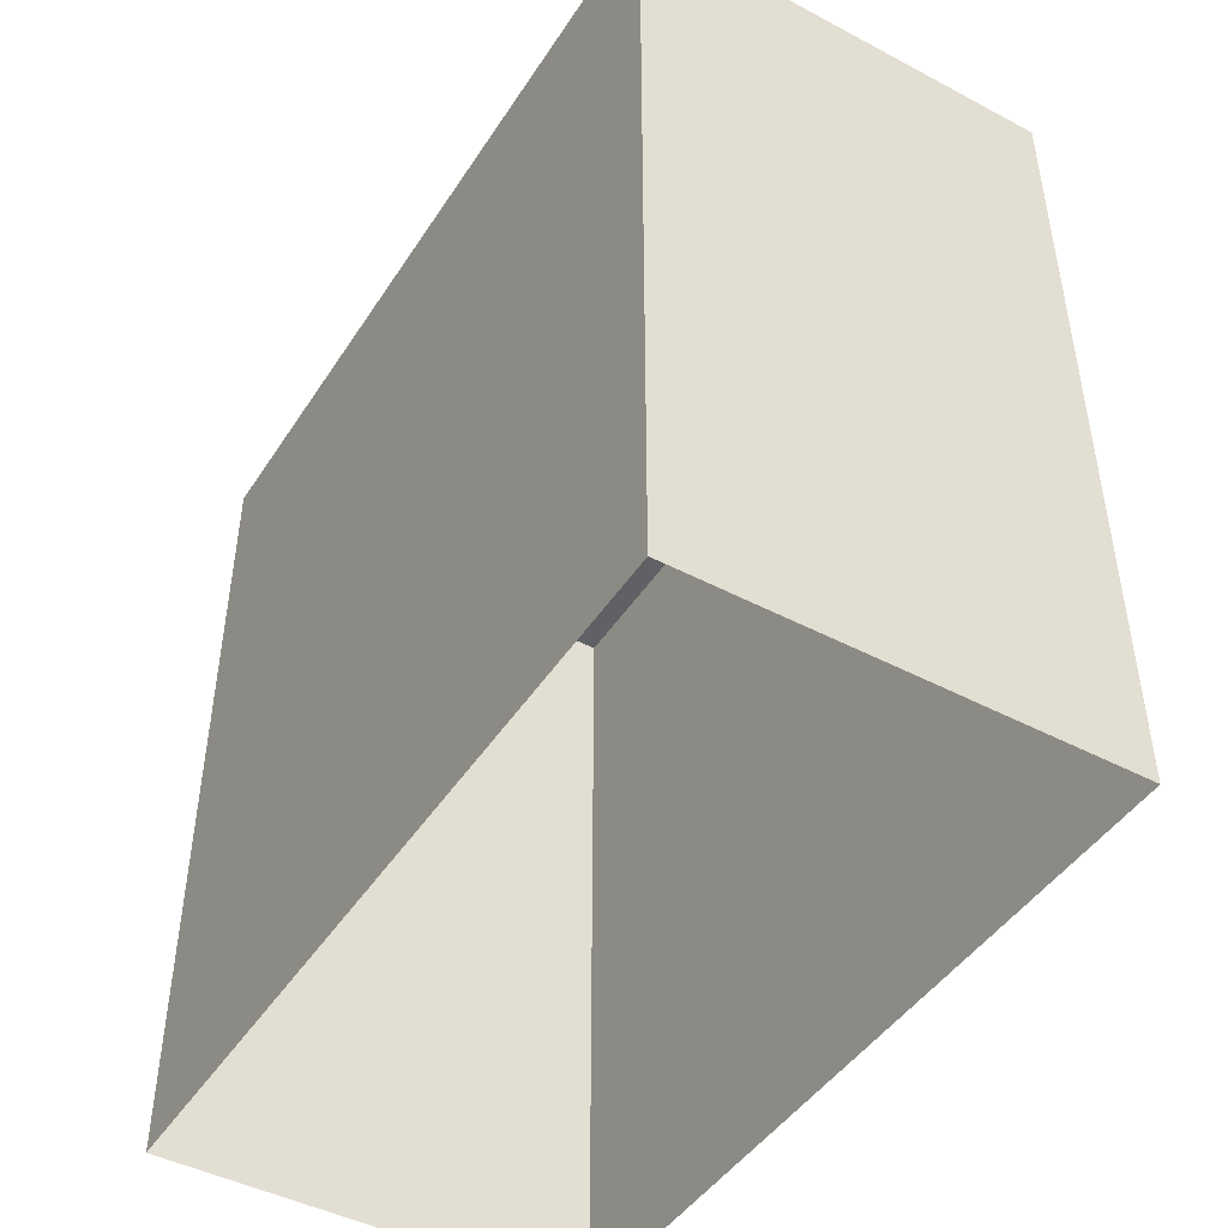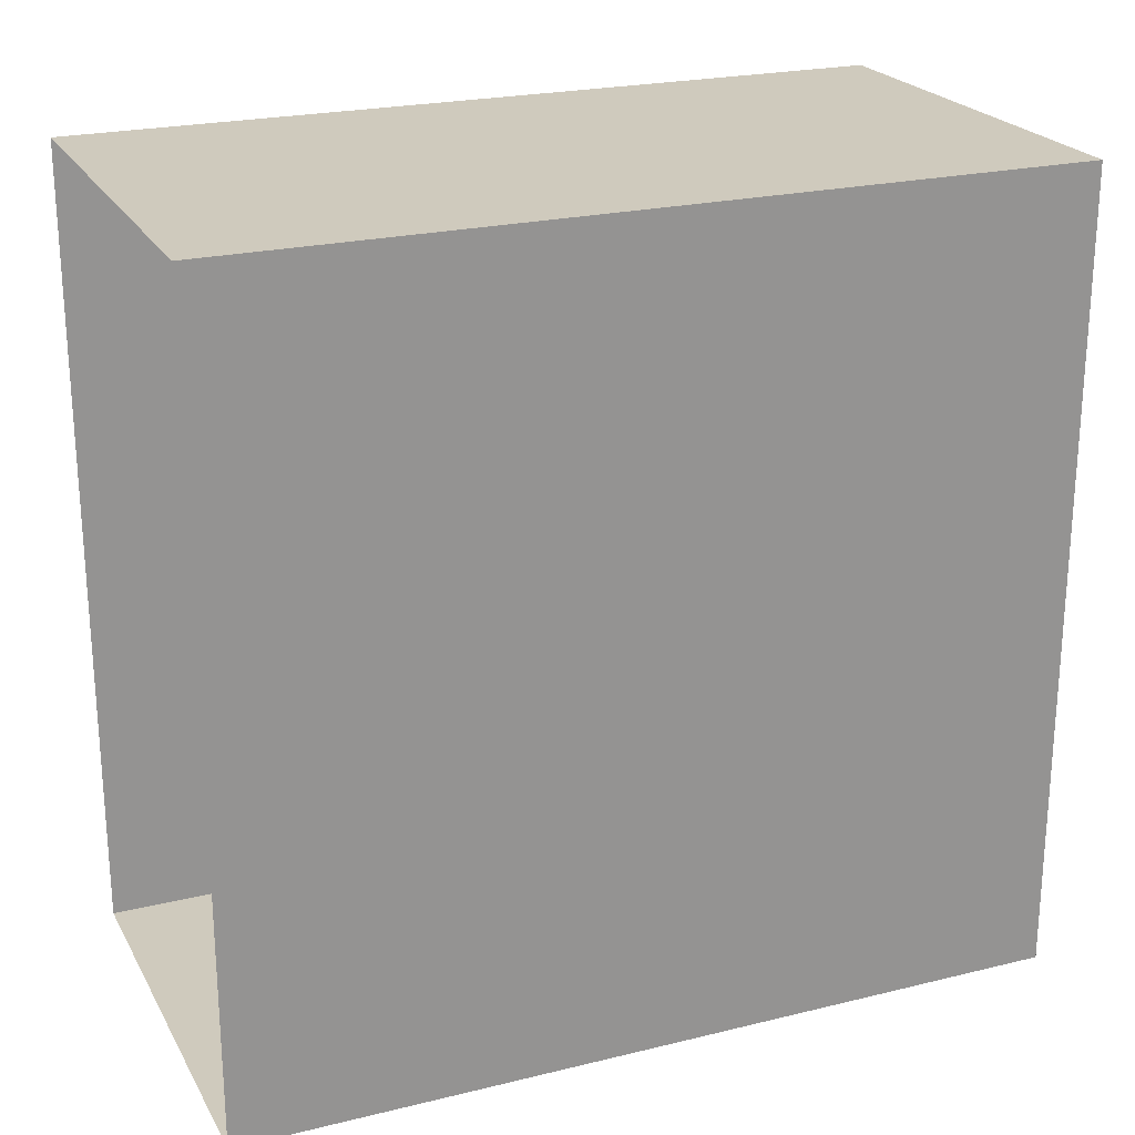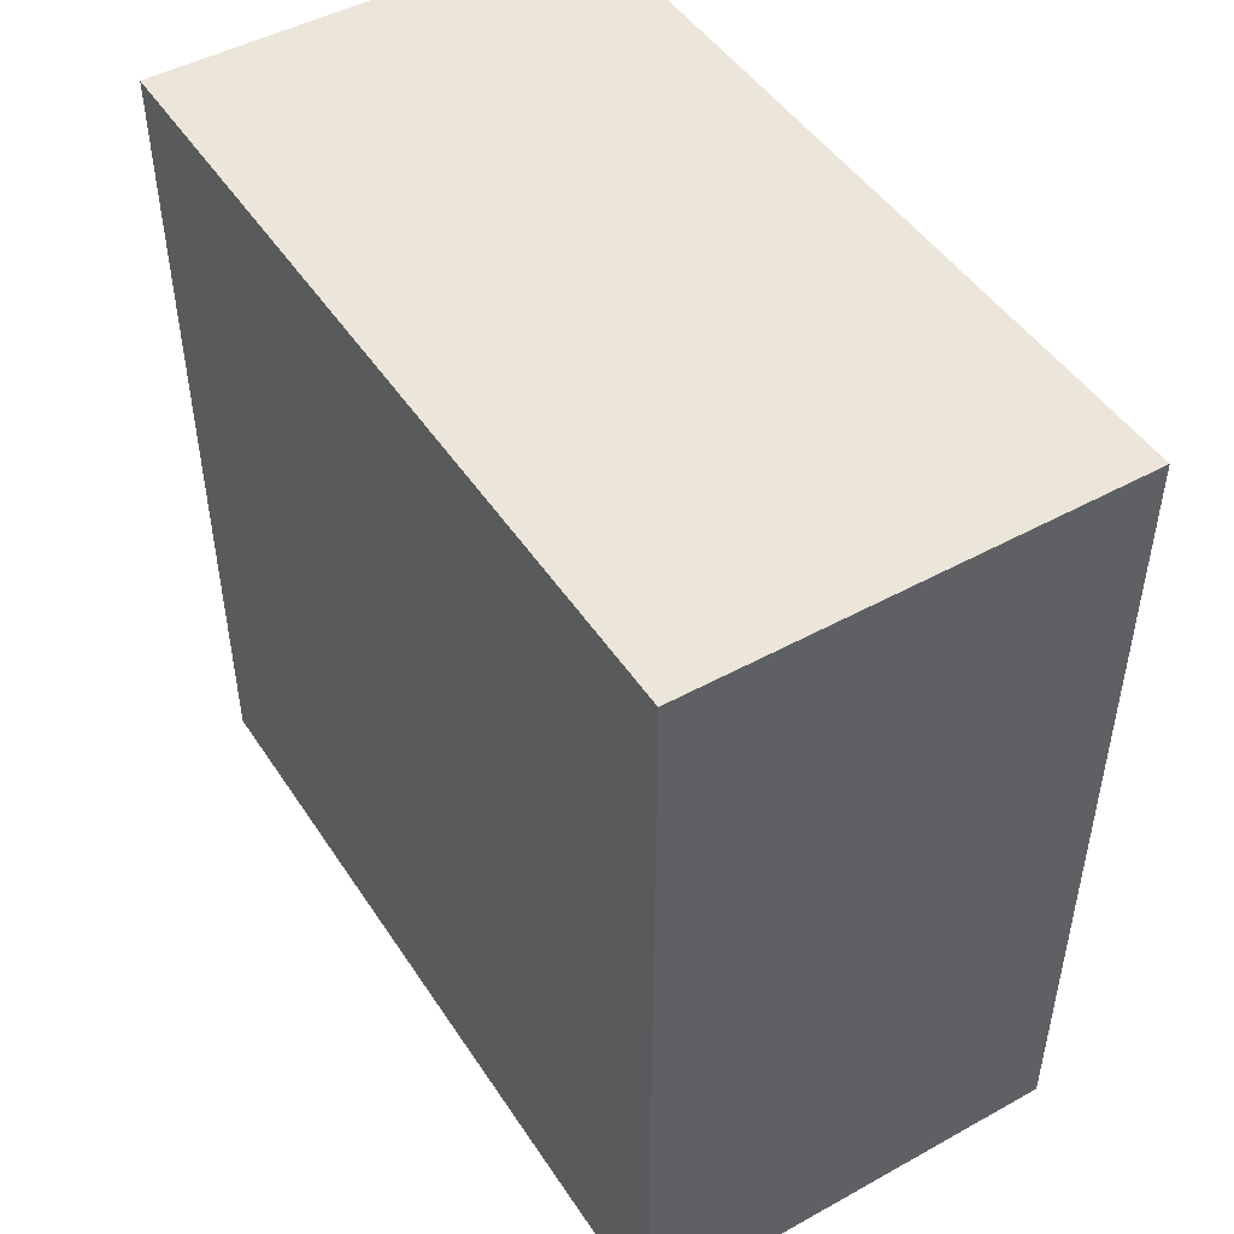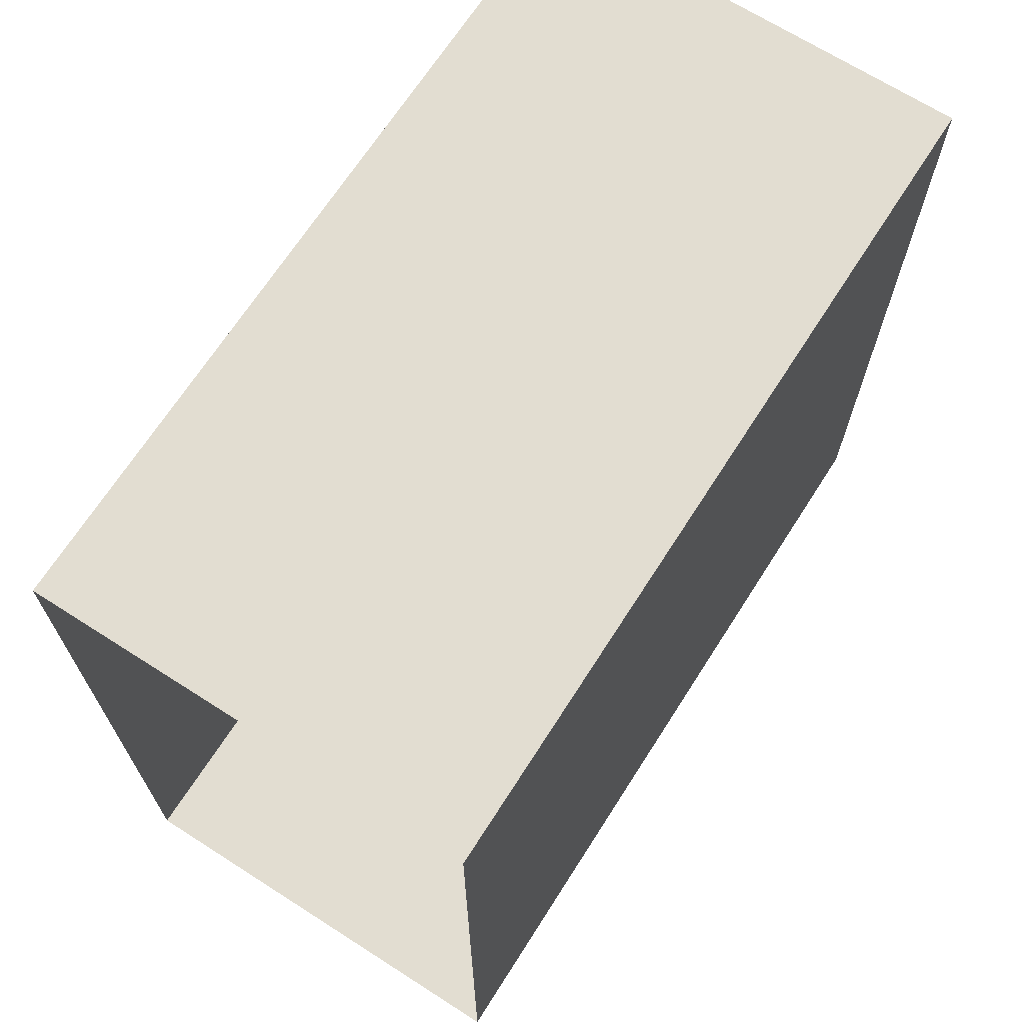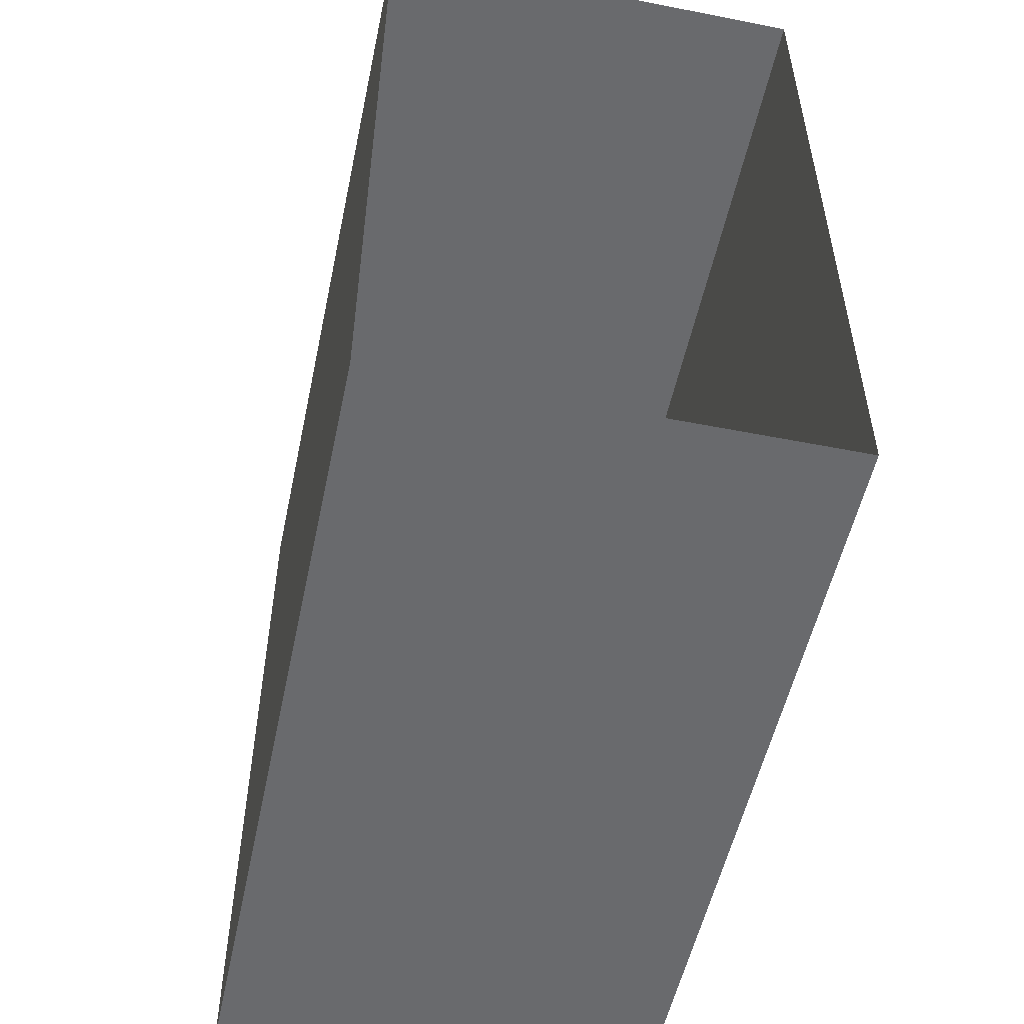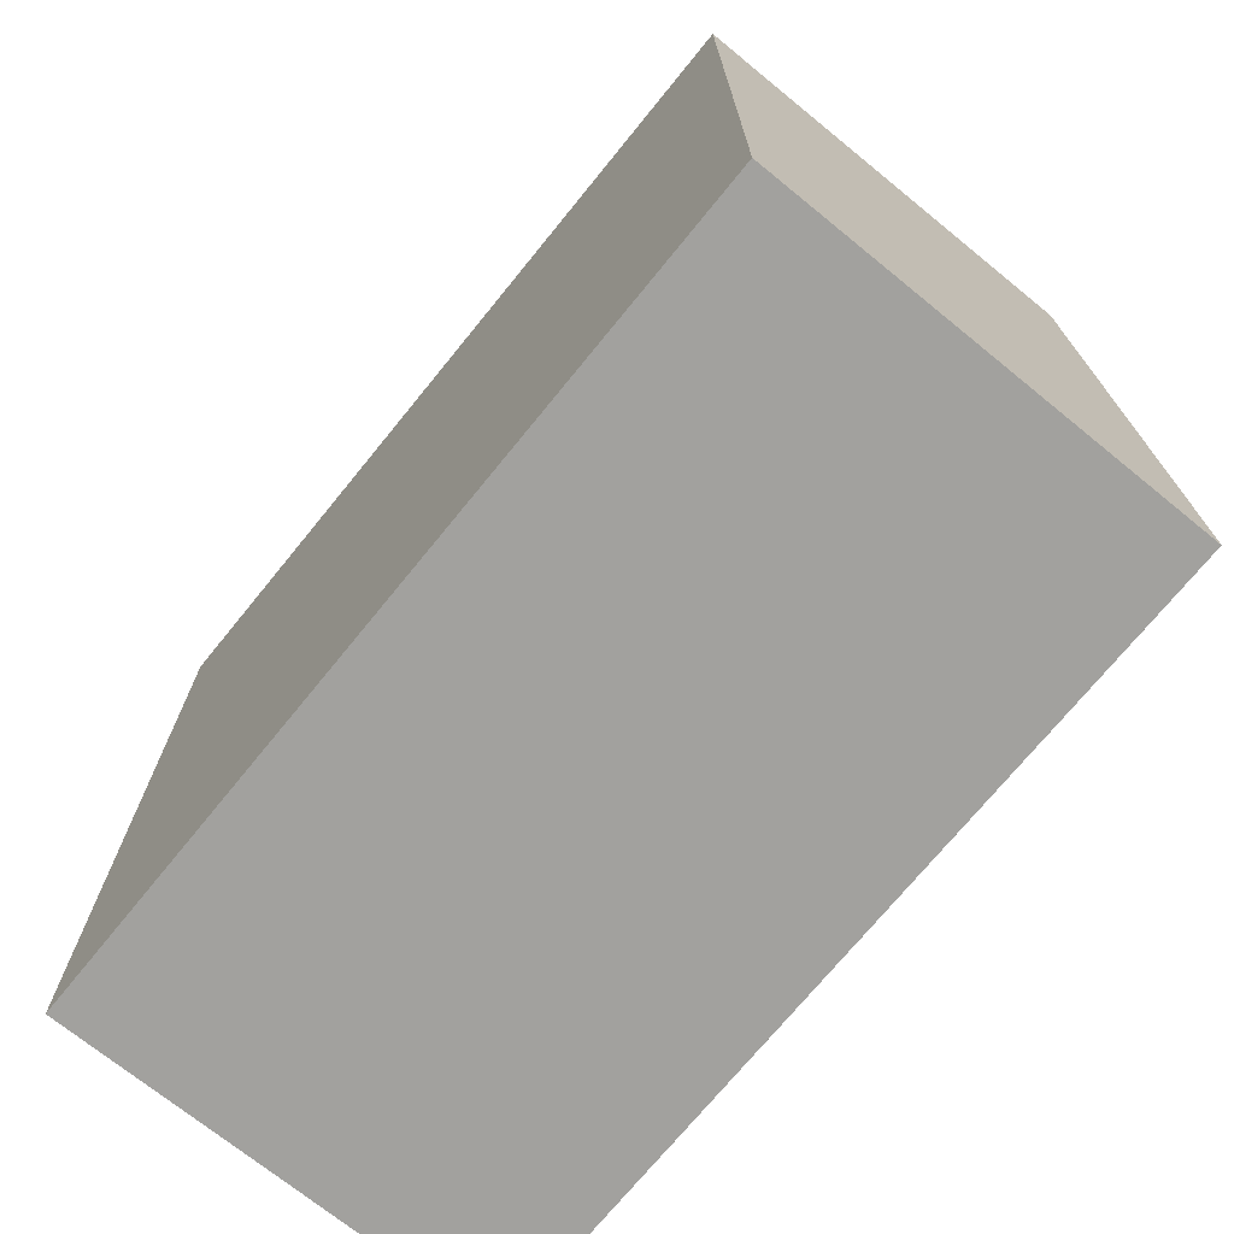
<metadata>
{"format":"obj","ext":"obj","renderer":"f3d","projection":"perspective","resolution":1024,"background":"white","views":[{"elev":-45.7,"azim":-31.2,"up":"+Y"},{"elev":22.9,"azim":67.4,"up":"+Z"},{"elev":47.7,"azim":148.2,"up":"+Y"},{"elev":68.4,"azim":32.6,"up":"+Z"},{"elev":-53.1,"azim":-11.9,"up":"+Z"},{"elev":-72.1,"azim":140.9,"up":"+Z"}]}
</metadata>
<code>
v  8.8 -2.28 2.22
v  11.2 -2.28 2.22
v  11.2 2.28 2.22
v  8.8 2.28 2.22
v  11.2 2.28 -2.22
v  8.8 2.28 -2.22
v  11.2 -2.28 -2.22
v  8.8 -2.28 -2.22
g polySurface689
f 1 2 3 4
f 4 3 5 6
f 6 5 7 8
f 8 1 4 6
f 2 7 5 3

</code>
